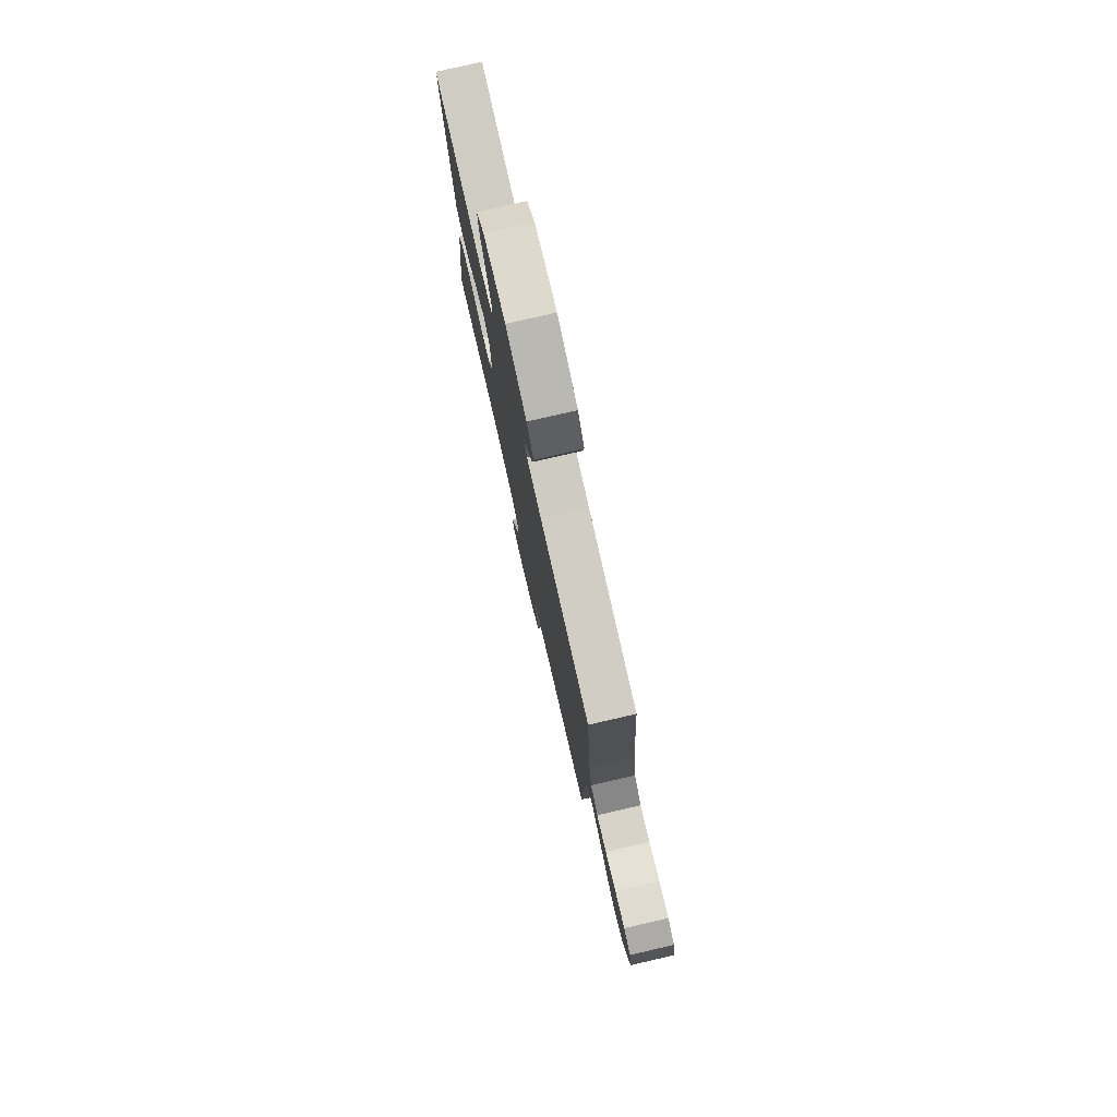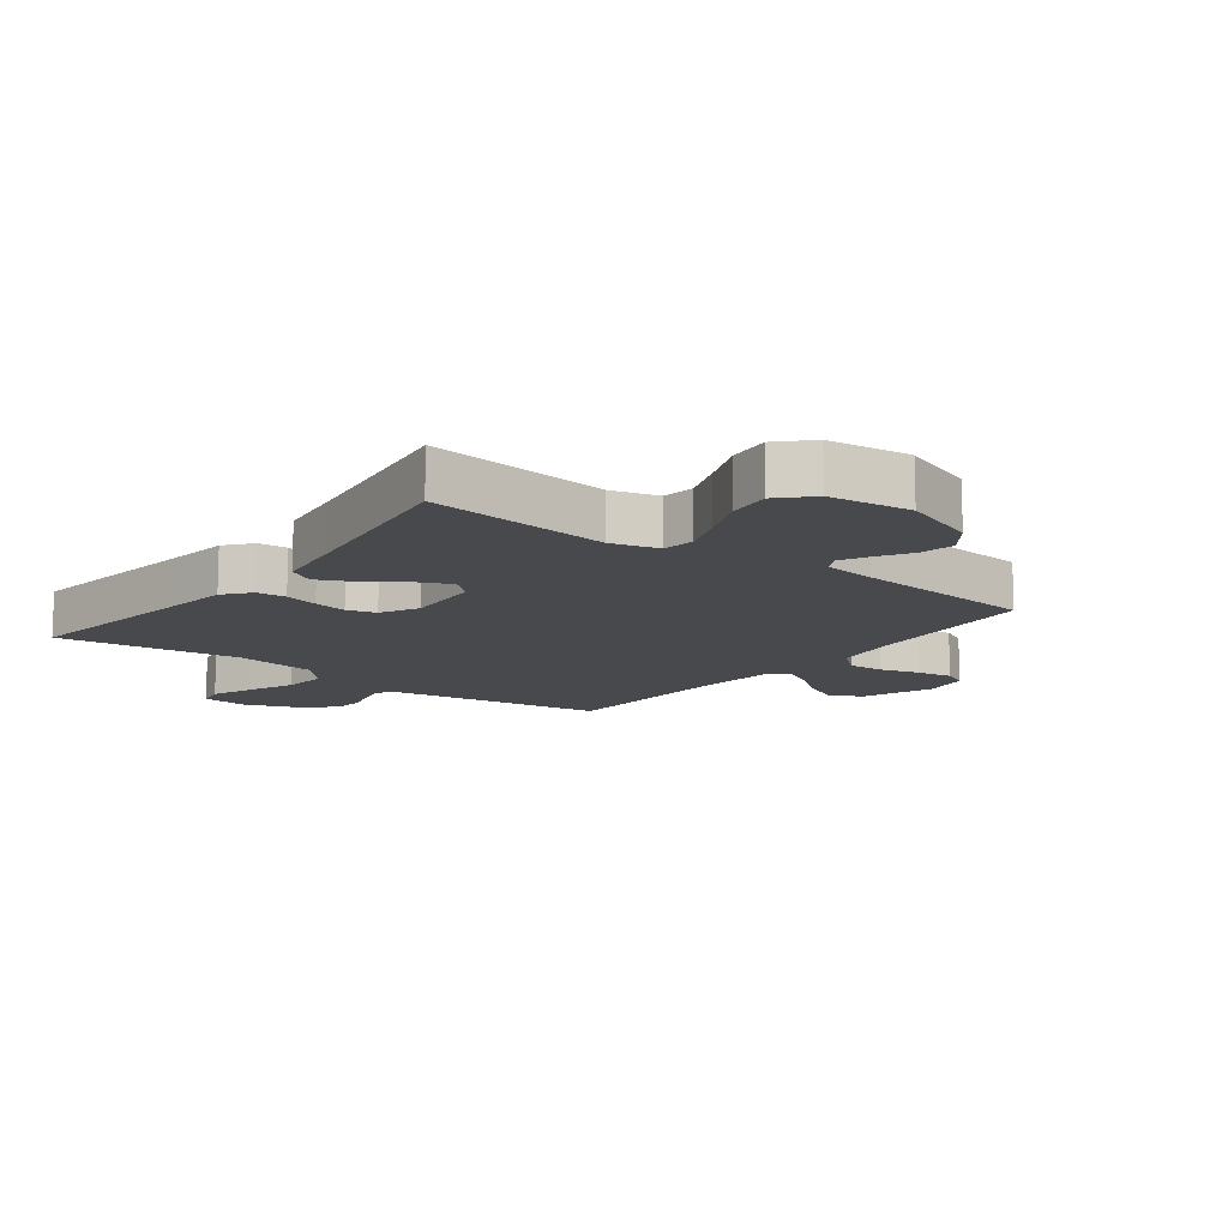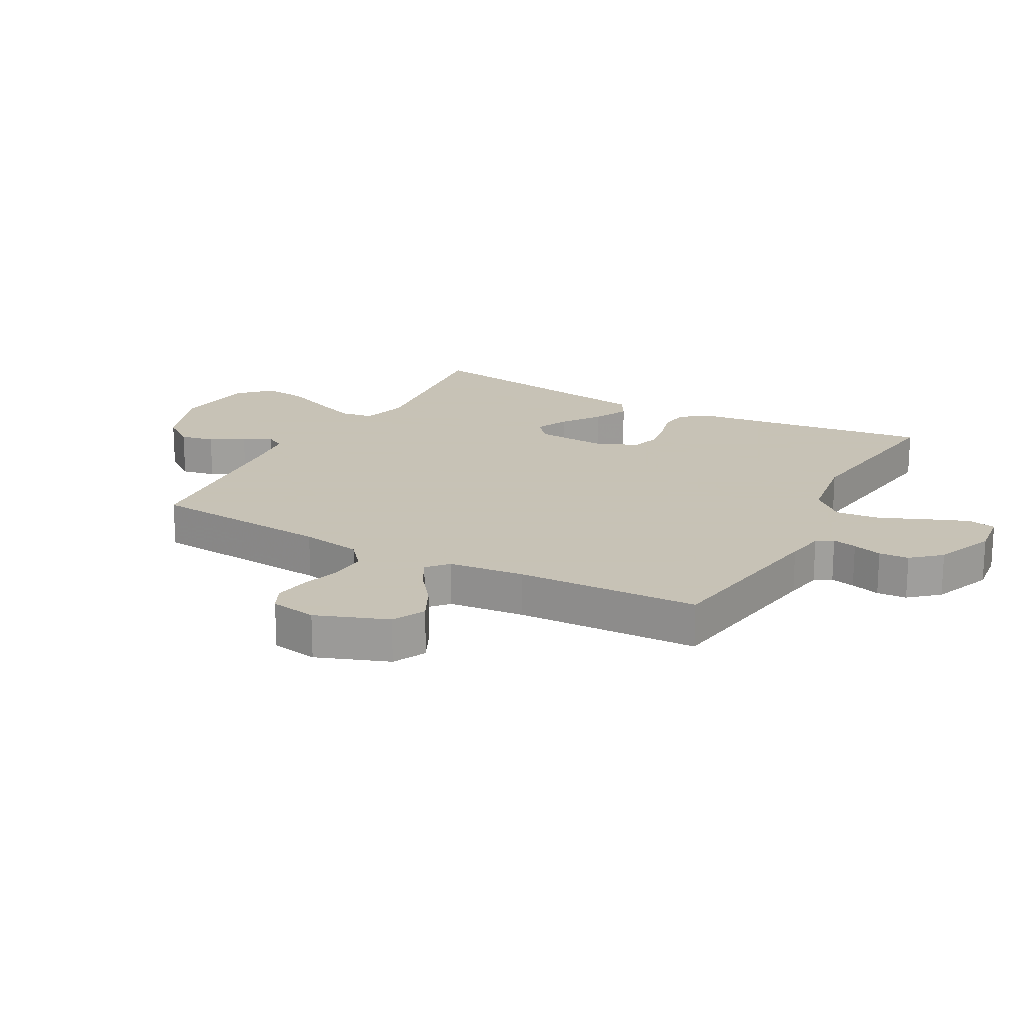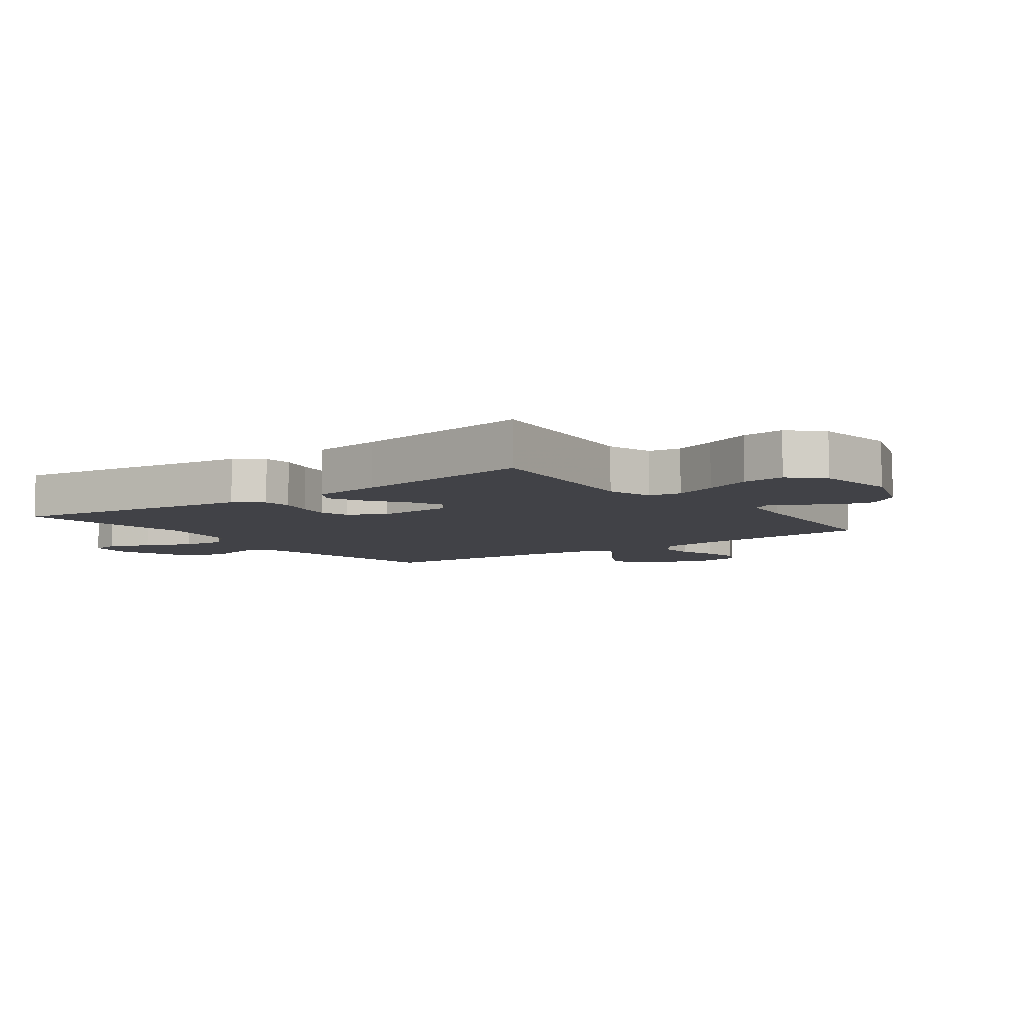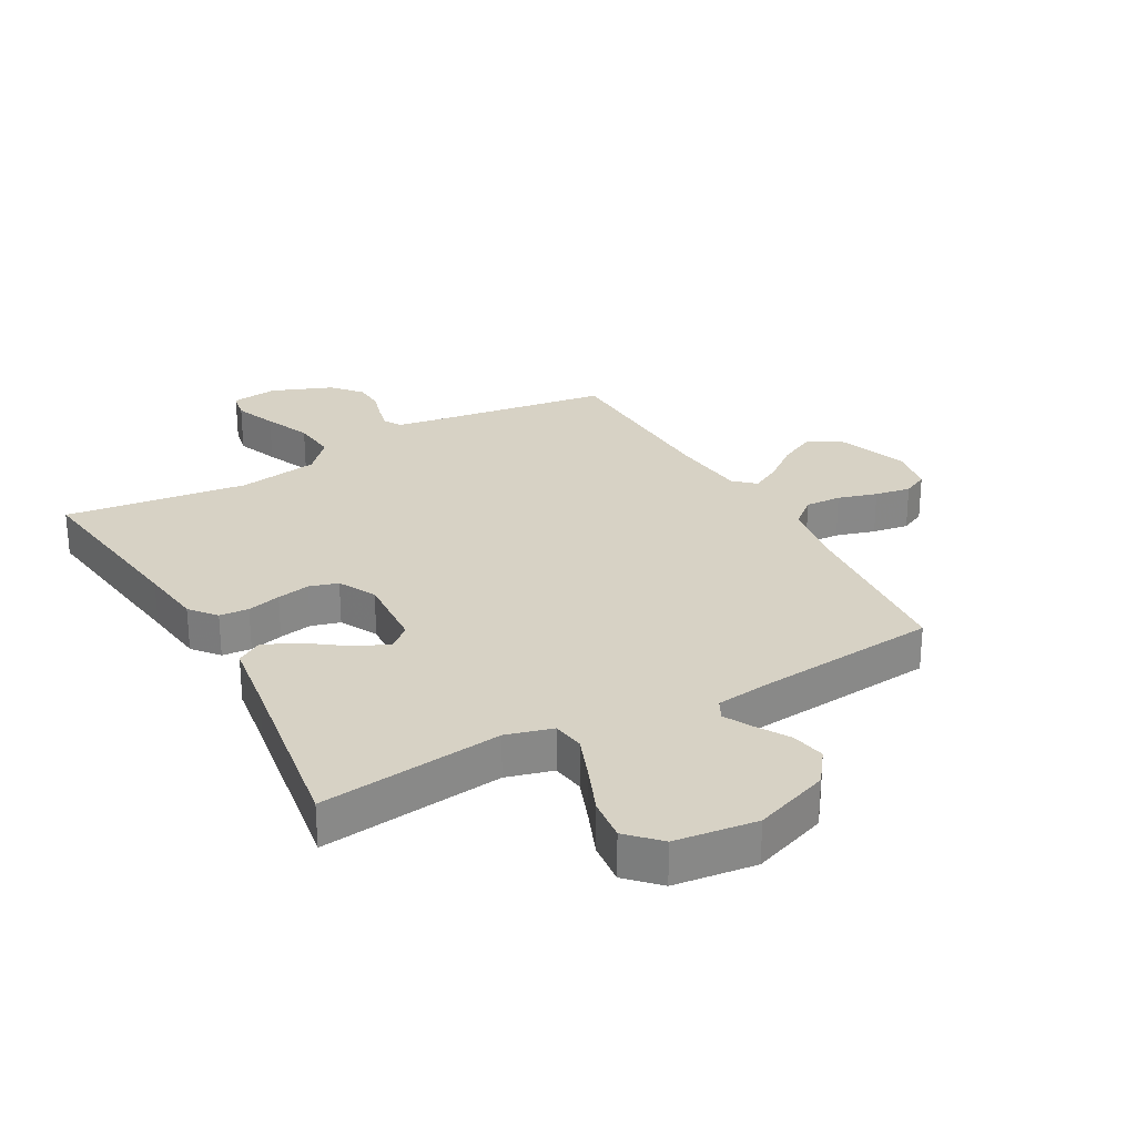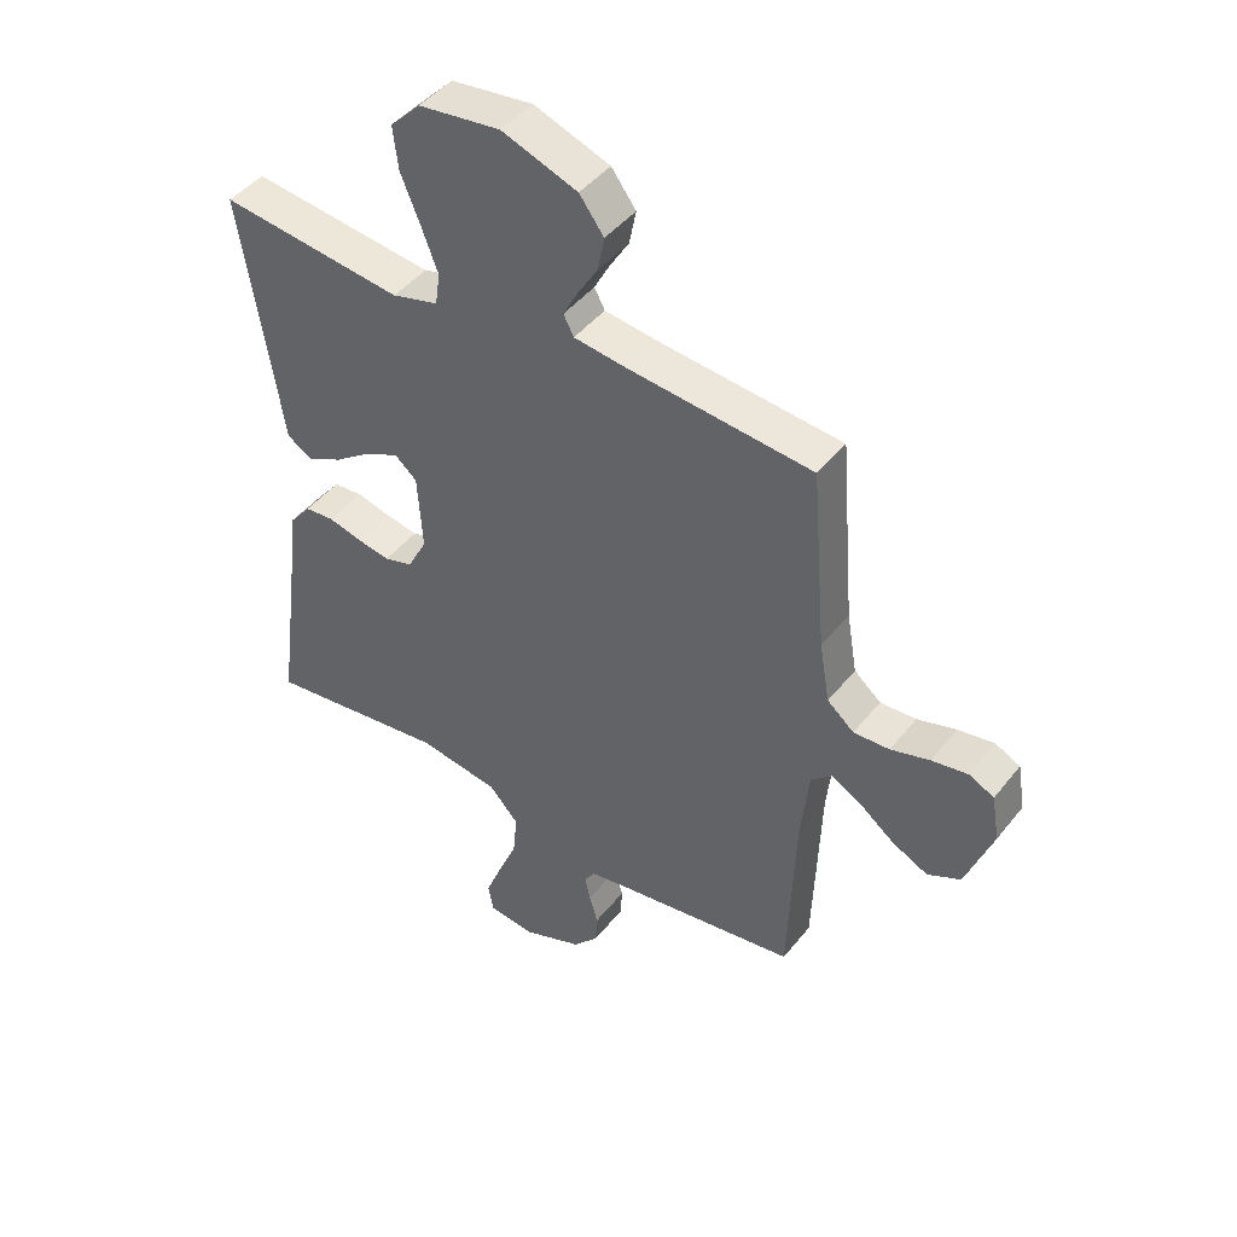
<metadata>
{"format":"obj","ext":"obj","renderer":"f3d","projection":"perspective","resolution":1024,"background":"white","views":[{"elev":78.5,"azim":77.1,"up":"+Z"},{"elev":-12.4,"azim":-37.4,"up":"+Y"},{"elev":19.1,"azim":118.6,"up":"+Y"},{"elev":-6.8,"azim":-53.5,"up":"+Y"},{"elev":27.5,"azim":-29.2,"up":"+Y"},{"elev":45.0,"azim":35.8,"up":"+Z"}]}
</metadata>
<code>
v -0.5 0.07 0.5
v -0.2 0.07 0.465
v -0.124 0.07 0.486
v -0.116 0.07 0.539
v -0.143 0.07 0.61
v -0.175 0.07 0.688
v -0.183 0.07 0.758
v -0.134 0.07 0.808
v 0 0.07 0.825
v 0.124 0.07 0.78
v 0.164 0.07 0.726
v 0.153 0.07 0.67
v 0.12 0.07 0.616
v 0.096 0.07 0.571
v 0.113 0.07 0.539
v 0.2 0.07 0.528
v 0.5 0.07 0.5
v 0.525 0.07 0.2
v 0.542 0.07 0.101
v 0.586 0.07 0.064
v 0.645 0.07 0.067
v 0.709 0.07 0.086
v 0.768 0.07 0.096
v 0.809 0.07 0.076
v 0.822 0.07 0
v 0.778 0.07 -0.118
v 0.724 0.07 -0.145
v 0.665 0.07 -0.116
v 0.607 0.07 -0.071
v 0.558 0.07 -0.045
v 0.524 0.07 -0.075
v 0.511 0.07 -0.2
v 0.5 0.07 -0.5
v 0.2 0.07 -0.545
v 0.137 0.07 -0.556
v 0.12 0.07 -0.583
v 0.129 0.07 -0.623
v 0.143 0.07 -0.671
v 0.14 0.07 -0.72
v 0.099 0.07 -0.767
v 0 0.07 -0.806
v -0.076 0.07 -0.797
v -0.085 0.07 -0.751
v -0.058 0.07 -0.683
v -0.026 0.07 -0.607
v -0.019 0.07 -0.535
v -0.067 0.07 -0.482
v -0.2 0.07 -0.461
v -0.5 0.07 -0.5
v -0.46 0.07 -0.2
v -0.447 0.07 -0.098
v -0.412 0.07 -0.055
v -0.364 0.07 -0.051
v -0.309 0.07 -0.065
v -0.255 0.07 -0.075
v -0.208 0.07 -0.061
v -0.176 0.07 0
v -0.184 0.07 0.125
v -0.22 0.07 0.156
v -0.275 0.07 0.131
v -0.336 0.07 0.087
v -0.394 0.07 0.059
v -0.436 0.07 0.084
v -0.453 0.07 0.2
v -0.5 0 0.5
v -0.2 0 0.465
v -0.124 0 0.486
v -0.116 0 0.539
v -0.143 0 0.61
v -0.175 0 0.688
v -0.183 0 0.758
v -0.134 0 0.808
v 0 0 0.825
v 0.124 0 0.78
v 0.164 0 0.726
v 0.153 0 0.67
v 0.12 0 0.616
v 0.096 0 0.571
v 0.113 0 0.539
v 0.2 0 0.528
v 0.5 0 0.5
v 0.525 0 0.2
v 0.542 0 0.101
v 0.586 0 0.064
v 0.645 0 0.067
v 0.709 0 0.086
v 0.768 0 0.096
v 0.809 0 0.076
v 0.822 0 0
v 0.778 0 -0.118
v 0.724 0 -0.145
v 0.665 0 -0.116
v 0.607 0 -0.071
v 0.558 0 -0.045
v 0.524 0 -0.075
v 0.511 0 -0.2
v 0.5 0 -0.5
v 0.2 0 -0.545
v 0.137 0 -0.556
v 0.12 0 -0.583
v 0.129 0 -0.623
v 0.143 0 -0.671
v 0.14 0 -0.72
v 0.099 0 -0.767
v 0 0 -0.806
v -0.076 0 -0.797
v -0.085 0 -0.751
v -0.058 0 -0.683
v -0.026 0 -0.607
v -0.019 0 -0.535
v -0.067 0 -0.482
v -0.2 0 -0.461
v -0.5 0 -0.5
v -0.46 0 -0.2
v -0.447 0 -0.098
v -0.412 0 -0.055
v -0.364 0 -0.051
v -0.309 0 -0.065
v -0.255 0 -0.075
v -0.208 0 -0.061
v -0.176 0 0
v -0.184 0 0.125
v -0.22 0 0.156
v -0.275 0 0.131
v -0.336 0 0.087
v -0.394 0 0.059
v -0.436 0 0.084
v -0.453 0 0.2
f 61 62 63 64
f 60 61 64 1
f 59 60 1 2
f 58 59 2 3
f 57 58 3
f 51 52 53 54
f 50 51 54 55
f 48 49 50 55
f 47 48 55 56
f 42 43 44 45
f 40 41 42 45
f 40 45 46
f 37 38 39 40
f 36 37 40 46
f 35 36 46 47
f 32 33 34
f 31 32 34 35
f 26 27 28 29
f 26 29 30
f 25 26 30
f 24 25 30
f 21 22 23 24
f 21 24 30
f 20 21 30 31
f 16 17 18
f 15 16 18 19
f 10 11 12 13
f 10 13 14
f 9 10 14
f 8 9 14
f 5 6 7 8
f 4 5 8 14
f 57 3 4 14
f 35 47 56 57
f 35 57 14 15
f 19 20 31 35
f 15 19 35
f 128 127 126 125
f 65 128 125 124
f 66 65 124 123
f 67 66 123 122
f 67 122 121
f 118 117 116 115
f 119 118 115 114
f 119 114 113 112
f 120 119 112 111
f 109 108 107 106
f 109 106 105 104
f 110 109 104
f 104 103 102 101
f 110 104 101 100
f 111 110 100 99
f 98 97 96
f 99 98 96 95
f 93 92 91 90
f 94 93 90
f 94 90 89
f 94 89 88
f 88 87 86 85
f 94 88 85
f 95 94 85 84
f 82 81 80
f 83 82 80 79
f 77 76 75 74
f 78 77 74
f 78 74 73
f 78 73 72
f 72 71 70 69
f 78 72 69 68
f 78 68 67 121
f 121 120 111 99
f 79 78 121 99
f 99 95 84 83
f 99 83 79
f 1 65 66 2
f 2 66 67 3
f 3 67 68 4
f 4 68 69 5
f 5 69 70 6
f 6 70 71 7
f 7 71 72 8
f 8 72 73 9
f 9 73 74 10
f 10 74 75 11
f 11 75 76 12
f 12 76 77 13
f 13 77 78 14
f 14 78 79 15
f 15 79 80 16
f 16 80 81 17
f 17 81 82 18
f 18 82 83 19
f 19 83 84 20
f 20 84 85 21
f 21 85 86 22
f 22 86 87 23
f 23 87 88 24
f 24 88 89 25
f 25 89 90 26
f 26 90 91 27
f 27 91 92 28
f 28 92 93 29
f 29 93 94 30
f 30 94 95 31
f 31 95 96 32
f 32 96 97 33
f 33 97 98 34
f 34 98 99 35
f 35 99 100 36
f 36 100 101 37
f 37 101 102 38
f 38 102 103 39
f 39 103 104 40
f 40 104 105 41
f 41 105 106 42
f 42 106 107 43
f 43 107 108 44
f 44 108 109 45
f 45 109 110 46
f 46 110 111 47
f 47 111 112 48
f 48 112 113 49
f 49 113 114 50
f 50 114 115 51
f 51 115 116 52
f 52 116 117 53
f 53 117 118 54
f 54 118 119 55
f 55 119 120 56
f 56 120 121 57
f 57 121 122 58
f 58 122 123 59
f 59 123 124 60
f 60 124 125 61
f 61 125 126 62
f 62 126 127 63
f 63 127 128 64
f 64 128 65 1

</code>
